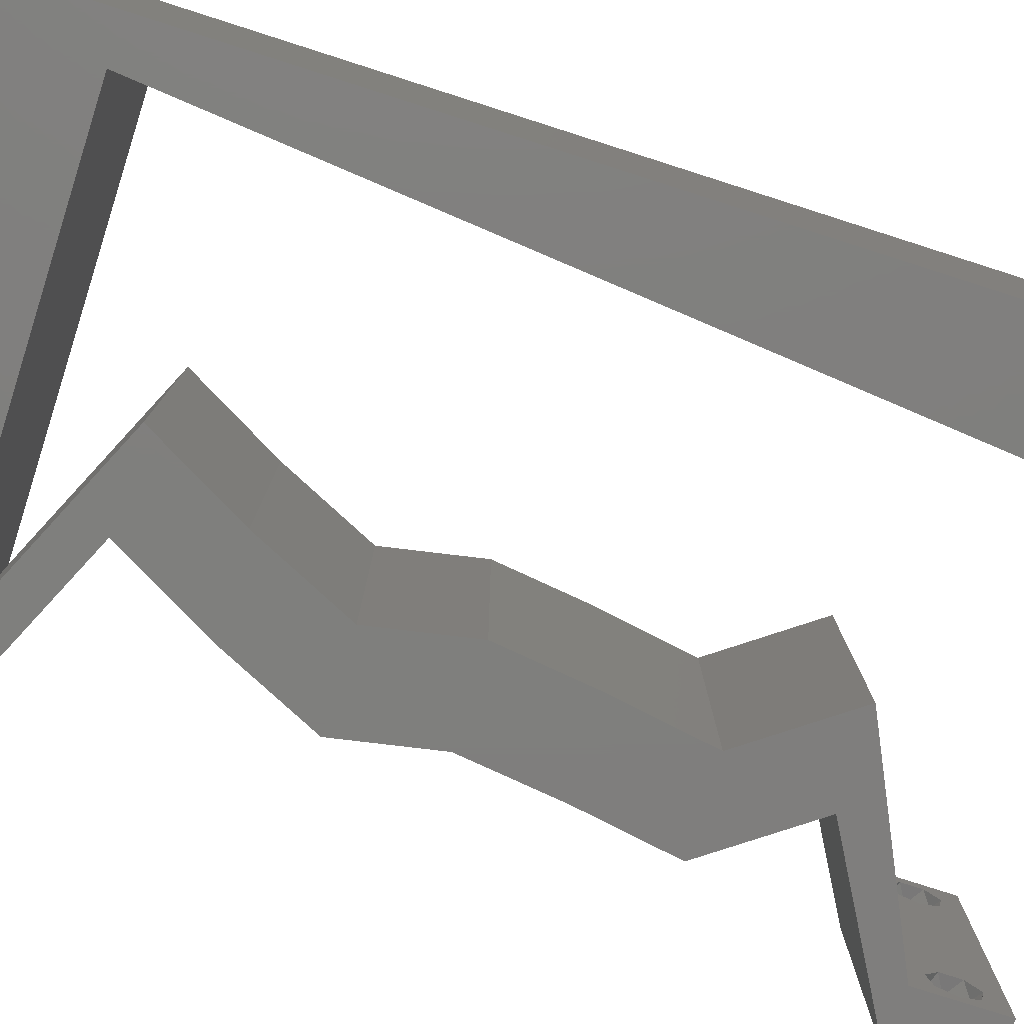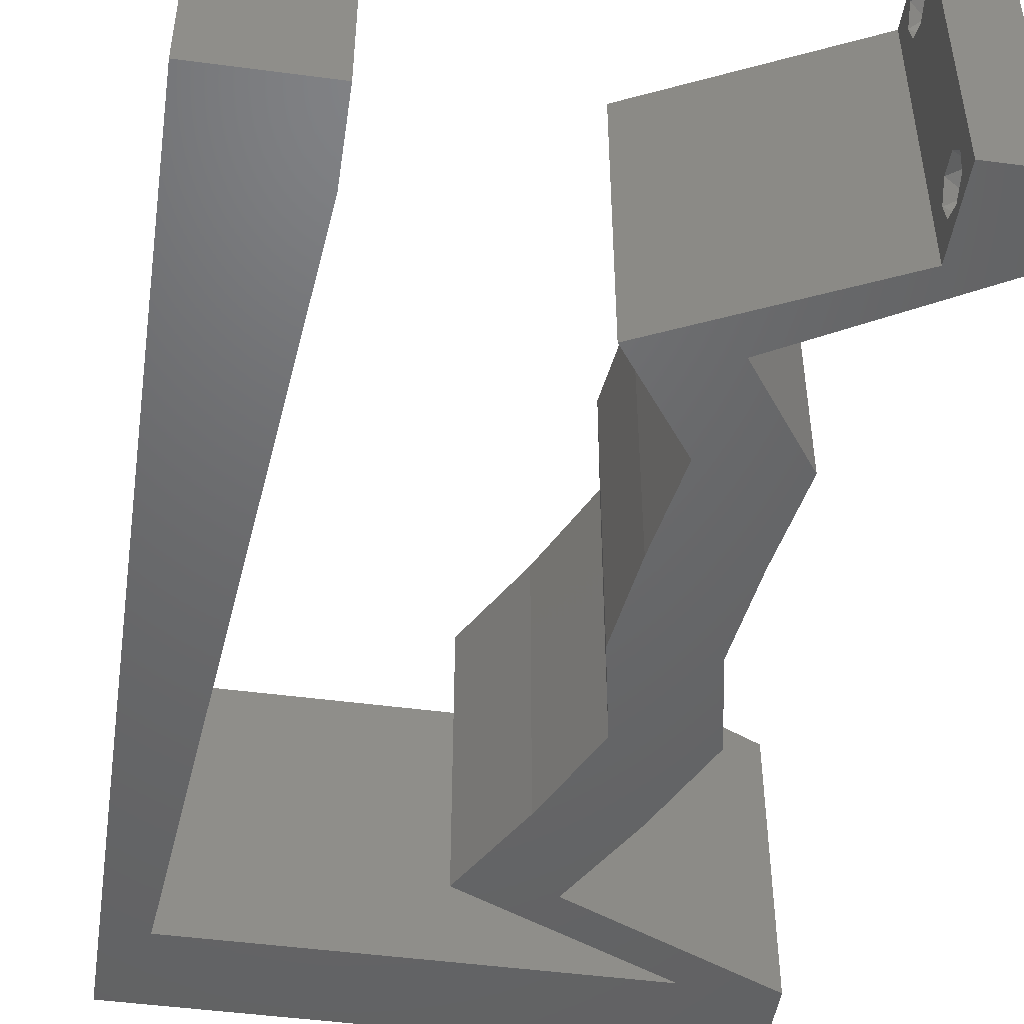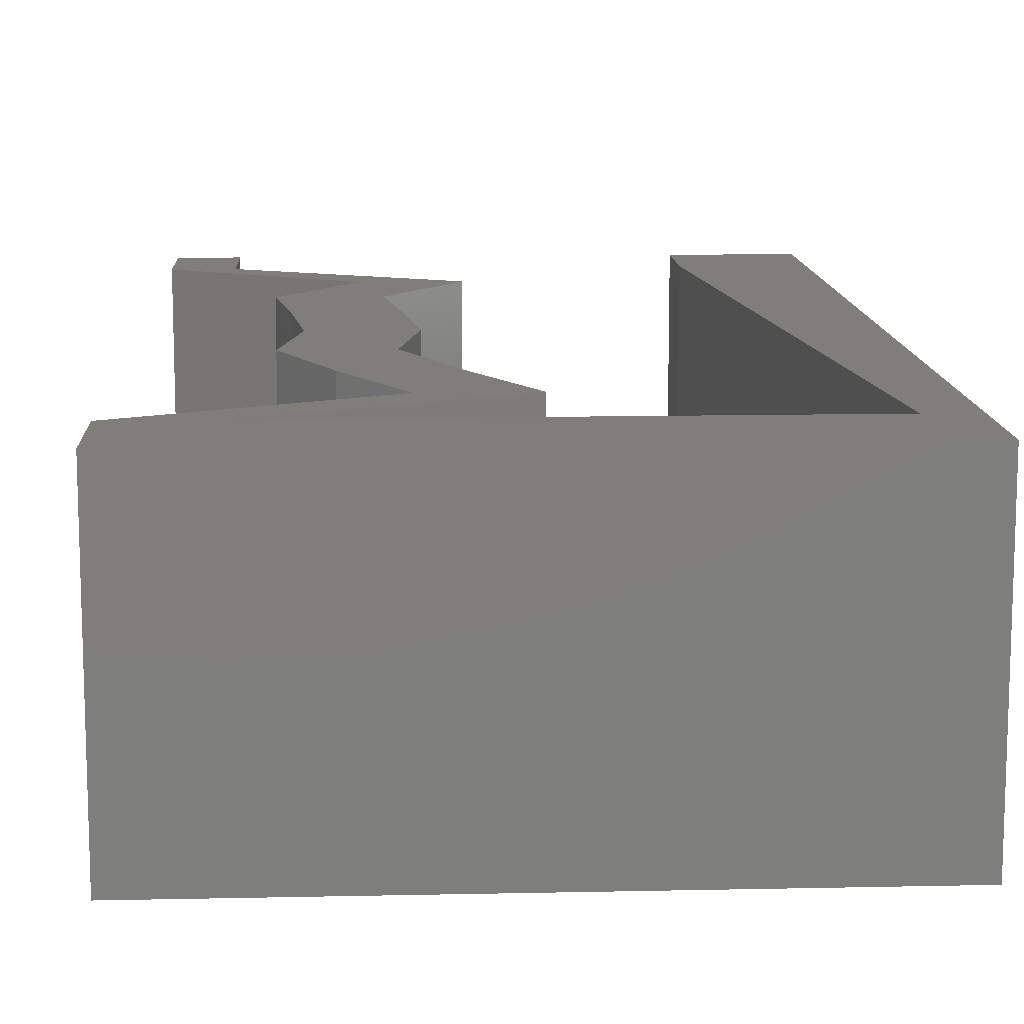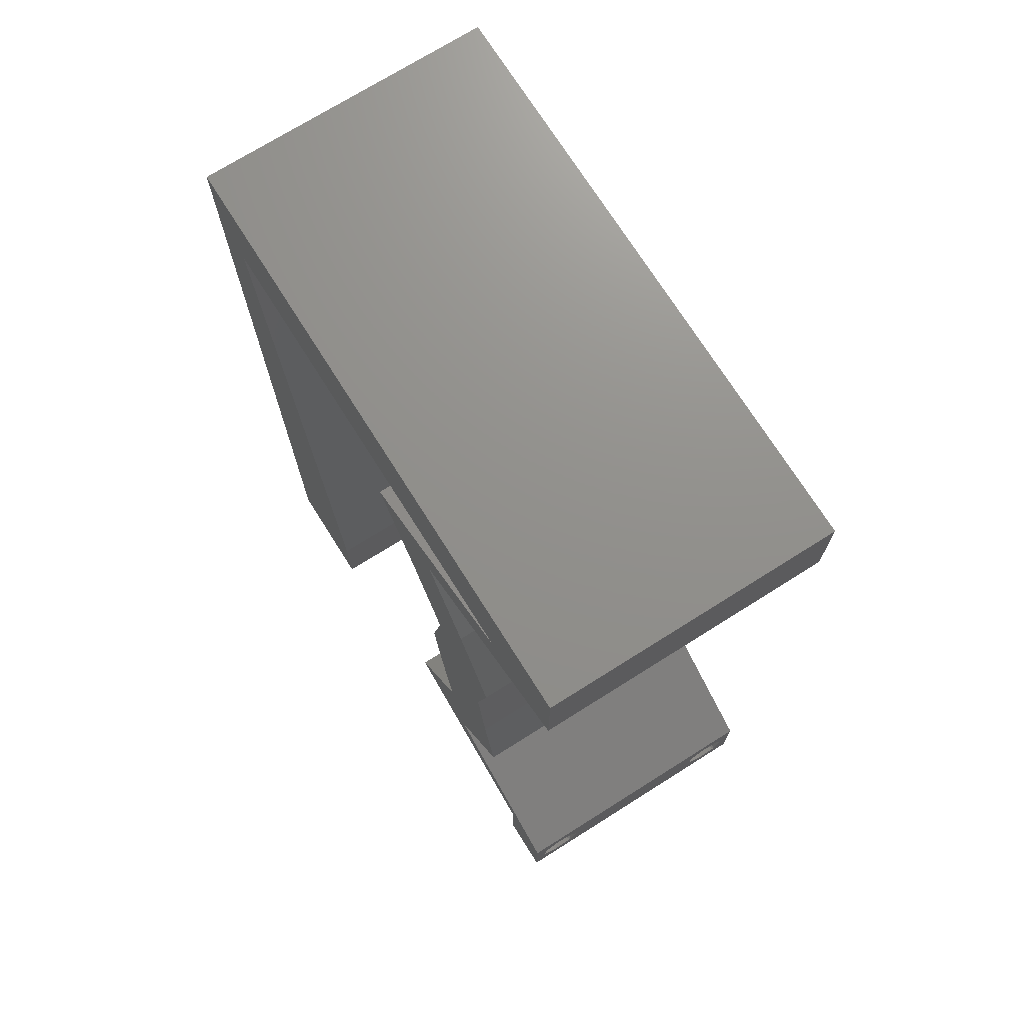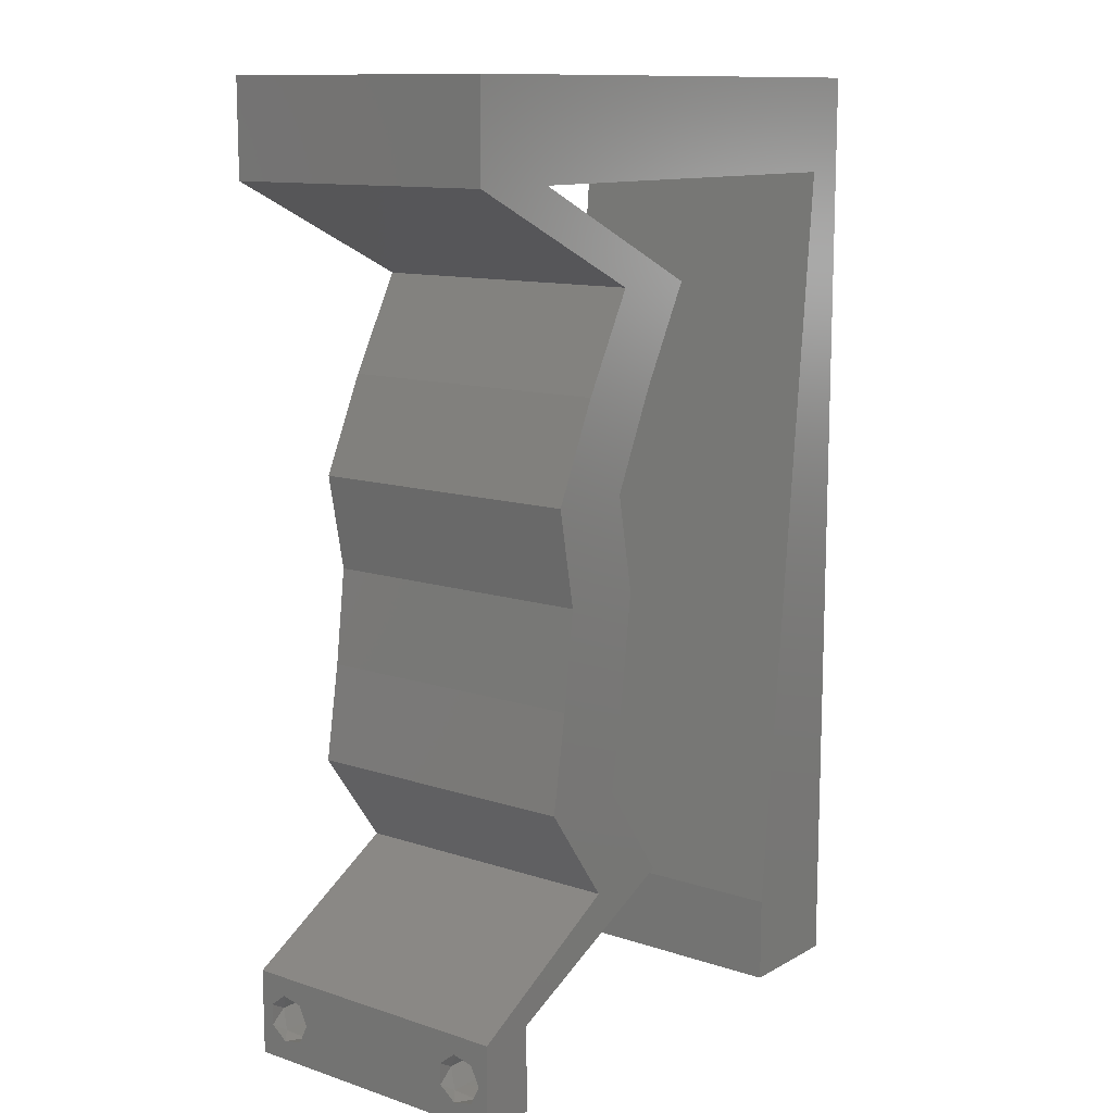
<metadata>
{"format":"stl","ext":"stl","renderer":"f3d","projection":"perspective","resolution":1024,"background":"white","views":[{"elev":-79.0,"azim":-107.7,"up":"+Z"},{"elev":-47.9,"azim":-8.5,"up":"+Z"},{"elev":12.1,"azim":177.1,"up":"+Z"},{"elev":72.5,"azim":57.8,"up":"+Y"},{"elev":11.9,"azim":127.9,"up":"+Y"}]}
</metadata>
<code>
# stl→obj: 253 verts, 510 faces
v 0.04 0 0.01
v 0.04 -0.006 0.01
v 0.04 -0.002262 0.003932
v 0.04 -0.003 0.0159
v 0.04 -0.001671 0.00134
v 0.04 0 0
v 0.04 -0.001343 0.002778
v 0.04 -0.004657 0.002778
v 0.04 -0.006 0
v 0.04 -0.004329 0.00134
v 0.04 -0.003 0.0007
v 0.04 -0.004657 0.01798
v 0.04 -0.003738 0.01913
v 0.04 -0.006 0.02
v 0.04 0 0.02
v 0.04 -0.002262 0.01913
v 0.04 -0.001343 0.01798
v 0.04 -0.001671 0.01654
v 0.04 -0.004329 0.01654
v 0.04 -0.003738 0.003932
v 0.036 -0.006 0.01
v 0.036 0 0.01
v 0.036 -0.002262 0.003932
v 0.036 -0.003 0.0159
v 0.036 -0.001343 0.002778
v 0.036 0 0
v 0.036 -0.001671 0.00134
v 0.036 -0.004657 0.002778
v 0.036 -0.004329 0.00134
v 0.036 -0.006 0
v 0.036 -0.003 0.0007
v 0.036 -0.006 0.02
v 0.036 -0.003738 0.01913
v 0.036 -0.004657 0.01798
v 0.036 0 0.02
v 0.036 -0.001343 0.01798
v 0.036 -0.002262 0.01913
v 0.036 -0.001671 0.01654
v 0.036 -0.004329 0.01654
v 0.036 -0.003738 0.003932
v 0.03 0.06 0.02
v 0.02 0.06 0.02
v 0.02349 0.05344 0.02
v 0 -0.006 0.02
v 0.008 -0.006 0.02
v 0.004 -0.002583 0.02
v 0.03199 0.02004 0.02
v 0.03115 0.02672 0.02
v 0.02573 0.02004 0.02
v 0.0249 0.02672 0.02
v 0.0331 0.01336 0.02
v 0.02684 0.01336 0.02
v 0.03244 0.0334 0.02
v 0.02618 0.0334 0.02
v 0.02307 0.04008 0.02
v 0.02933 0.04008 0.02
v 0.004 0.005015 0.02
v 0 0 0.02
v 0.008 0 0.02
v 0.03374 0.05344 0.02
v 0.03594 0.05672 0.02
v 0.006996 0.01069 0.02
v 0 0.012 0.02
v 0.038 -0.003 0.02
v 0.04 0.05344 0.02
v 0.04 0.06 0.02
v 0 0.048 0.02
v 0.002979 0.05344 0.02
v 0 0.06 0.02
v 0.01 0.06 0.02
v 0.03283 0.0501 0.02
v 0.02567 0.04676 0.02
v 0.01941 0.04676 0.02
v 0.02658 0.0501 0.02
v 0.02826 0.00668 0.02
v 0.022 0.00668 0.02
v 0.029 0.00334 0.02
v 0.03413 0.00334 0.02
v 0.003983 0.04275 0.02
v 0.01323 0.05344 0.02
v 0 0.024 0.02
v 0.005992 0.02138 0.02
v 0 0.036 0.02
v 0.004987 0.03206 0.02
v 0 -0.006 0.01
v 0 -0.003 0.015
v 0 0 0.01
v 0 -0.006 0
v 0 -0.003 0.005
v 0 0 0
v 0.004 -0.006 0.015
v 0.008 -0.006 0.01
v 0.004 -0.006 0.005
v 0.008 -0.006 0
v 0 0.009 0.0114
v 0 0.06 0
v 0 0.051 0.0086
v 0 0.06 0.01
v 0 0.048 0
v 0 0.0415 0.009767
v 0 0.03 0.01
v 0 0.036 0
v 0 0.024 0
v 0 0.0185 0.01023
v 0 0.012 0
v 0 0.005337 0.005128
v 0 0.05466 0.01487
v 0.03 0.06 0
v 0.02349 0.05344 0
v 0.02 0.06 0
v 0.004 -0.001397 0
v 0.03199 0.02004 0
v 0.02573 0.02004 0
v 0.03115 0.02672 0
v 0.0249 0.02672 0
v 0.0331 0.01336 0
v 0.02684 0.01336 0
v 0.03244 0.0334 0
v 0.02618 0.0334 0
v 0.02307 0.04008 0
v 0.02933 0.04008 0
v 0.008 0 0
v 0.004 0.005015 0
v 0.03594 0.05672 0
v 0.03374 0.05344 0
v 0.006996 0.01069 0
v 0.038 -0.003 0
v 0.04 0.05344 0
v 0.04 0.06 0
v 0.002979 0.05344 0
v 0.01 0.06 0
v 0.03283 0.0501 0
v 0.02567 0.04676 0
v 0.01941 0.04676 0
v 0.02658 0.0501 0
v 0.02826 0.00668 0
v 0.022 0.00668 0
v 0.029 0.00334 0
v 0.03413 0.00334 0
v 0.003983 0.04275 0
v 0.01323 0.05344 0
v 0.005992 0.02138 0
v 0.004987 0.03206 0
v 0.008 0 0.01
v 0.008 -0.003 0.015
v 0.008 -0.003 0.005
v 0.015 0.06 0.01134
v 0.025 0.06 0.008977
v 0.006575 0.06 0.007337
v 0.03344 0.06 0.01273
v 0.04 0.06 0.01
v 0.03407 0.06 0.005945
v 0.005798 0.06 0.01422
v 0.04 0.05672 0.015
v 0.04 0.05344 0.01
v 0.04 0.05672 0.005
v 0.03265 0.05002 0.007968
v 0.02567 0.04676 0.01
v 0.03039 0.04896 0.01438
v 0.03517 0.05119 0.01447
v 0.0275 0.04342 0.015
v 0.02933 0.04008 0.01
v 0.0275 0.04342 0.005
v 0.03088 0.03674 0.015
v 0.03244 0.0334 0.01
v 0.03088 0.03674 0.005
v 0.0318 0.03006 0.015
v 0.03115 0.02672 0.01
v 0.0318 0.03006 0.005
v 0.03157 0.02338 0.015
v 0.03199 0.02004 0.01
v 0.03157 0.02338 0.005
v 0.03254 0.0167 0.015
v 0.0331 0.01336 0.01
v 0.03254 0.0167 0.005
v 0.03068 0.01002 0.015
v 0.02826 0.00668 0.01
v 0.03068 0.01002 0.005
v 0.03613 0.002204 0.015
v 0.03237 0.004342 0.015
v 0.03613 0.002204 0.005
v 0.03237 0.004342 0.005
v 0.03415 0.003328 0.01
v 0.02901 0.003335 0.007998
v 0.022 0.00668 0.01
v 0.03134 0.002225 0.0144
v 0.02667 0.004452 0.01448
v 0.02442 0.01002 0.015
v 0.02684 0.01336 0.01
v 0.02442 0.01002 0.005
v 0.02629 0.0167 0.015
v 0.02573 0.02004 0.01
v 0.02629 0.0167 0.005
v 0.02531 0.02338 0.015
v 0.0249 0.02672 0.01
v 0.02531 0.02338 0.005
v 0.02554 0.03006 0.015
v 0.02618 0.0334 0.01
v 0.02554 0.03006 0.005
v 0.02463 0.03674 0.015
v 0.02307 0.04008 0.01
v 0.02463 0.03674 0.005
v 0.02124 0.04342 0.015
v 0.01941 0.04676 0.01
v 0.02124 0.04342 0.005
v 0.0264 0.05002 0.007968
v 0.03374 0.05344 0.01
v 0.02413 0.04896 0.01438
v 0.02892 0.05119 0.01447
v 0.01836 0.05344 0.008881
v 0.02674 0.05344 0.01248
v 0.009982 0.05344 0.01248
v 0.002979 0.05344 0.01
v 0.0279 0.05344 0.005649
v 0.008821 0.05344 0.005649
v 0.004378 0.03854 0.01034
v 0.006569 0.01523 0.009429
v 0.005484 0.02678 0.009961
v 0.007283 0.007633 0.01224
v 0.003675 0.04603 0.007655
v 0.007432 0.006041 0.00568
v 0.003541 0.04746 0.01428
v 0.0375 -0.003738 0.01607
v 0.03727 -0.002262 0.01607
v 0.03874 -0.002242 0.01608
v 0.03888 -0.003738 0.01607
v 0.03873 -0.001343 0.01722
v 0.03725 -0.001343 0.01722
v 0.03727 -0.003 0.0193
v 0.03875 -0.003 0.0193
v 0.03802 -0.004336 0.01865
v 0.03802 -0.001678 0.01867
v 0.03915 -0.004329 0.01866
v 0.03873 -0.004657 0.01722
v 0.03725 -0.004657 0.01722
v 0.03687 -0.001668 0.01866
v 0.03916 -0.001671 0.01866
v 0.03686 -0.004326 0.01866
v 0.03873 -0.003738 0.0008684
v 0.03727 -0.002262 0.0008684
v 0.03726 -0.003758 0.0008785
v 0.03874 -0.002242 0.0008785
v 0.03873 -0.001343 0.002022
v 0.03727 -0.001671 0.00346
v 0.03725 -0.001343 0.002022
v 0.03873 -0.003 0.0041
v 0.03725 -0.003 0.0041
v 0.03875 -0.001671 0.00346
v 0.03727 -0.004657 0.002022
v 0.03875 -0.004657 0.002022
v 0.03798 -0.004322 0.003468
v 0.03913 -0.004332 0.003456
v 0.03684 -0.004329 0.00346
f 1 2 3
f 1 4 2
f 5 6 7
f 8 9 10
f 10 9 11
f 11 6 5
f 12 13 14
f 15 16 17
f 15 14 16
f 16 14 13
f 9 6 11
f 7 6 1
f 1 15 18
f 18 15 17
f 2 19 14
f 19 12 14
f 2 9 8
f 18 4 1
f 4 19 2
f 7 1 3
f 20 2 8
f 3 2 20
f 21 22 23
f 24 22 21
f 25 26 27
f 28 29 30
f 30 29 31
f 27 26 31
f 32 33 34
f 35 36 37
f 37 32 35
f 33 32 37
f 35 38 36
f 26 30 31
f 25 22 26
f 32 39 21
f 34 39 32
f 22 38 35
f 30 21 28
f 21 39 24
f 24 38 22
f 28 21 40
f 40 21 23
f 23 22 25
f 41 42 43
f 44 45 46
f 47 48 49
f 48 50 49
f 51 47 52
f 52 47 49
f 53 54 48
f 54 50 48
f 55 54 56
f 56 54 53
f 57 58 46
f 59 57 46
f 41 60 61
f 62 63 57
f 15 35 64
f 60 65 61
f 32 14 64
f 65 66 61
f 58 44 46
f 45 59 46
f 63 58 57
f 66 41 61
f 14 15 64
f 35 32 64
f 59 62 57
f 67 68 69
f 68 70 69
f 65 60 71
f 72 55 56
f 73 55 72
f 73 72 74
f 72 71 74
f 75 51 52
f 76 75 52
f 77 75 76
f 77 78 75
f 15 78 35
f 78 77 35
f 41 43 60
f 71 60 74
f 68 67 79
f 70 68 80
f 81 63 82
f 82 63 62
f 83 81 84
f 84 81 82
f 67 83 79
f 79 83 84
f 42 70 80
f 43 42 80
f 85 86 87
f 58 86 44
f 88 89 90
f 87 89 85
f 44 86 85
f 87 86 58
f 85 89 88
f 90 89 87
f 45 91 92
f 85 91 44
f 88 93 85
f 92 93 94
f 44 91 45
f 92 91 85
f 94 93 88
f 85 93 92
f 58 95 87
f 96 97 98
f 99 97 96
f 63 95 58
f 100 101 83
f 102 101 100
f 102 100 99
f 83 101 81
f 103 101 102
f 104 101 103
f 81 104 63
f 67 100 83
f 105 104 103
f 81 101 104
f 90 106 105
f 69 107 67
f 67 97 100
f 105 95 104
f 105 106 95
f 67 107 97
f 104 95 63
f 100 97 99
f 98 107 69
f 87 106 90
f 95 106 87
f 97 107 98
f 108 109 110
f 88 111 94
f 112 113 114
f 114 113 115
f 116 117 112
f 117 113 112
f 118 114 119
f 119 114 115
f 120 121 119
f 121 118 119
f 122 111 123
f 123 111 90
f 108 124 125
f 126 123 105
f 6 127 26
f 125 124 128
f 30 127 9
f 128 124 129
f 94 111 122
f 90 111 88
f 105 123 90
f 129 124 108
f 9 127 6
f 26 127 30
f 122 123 126
f 99 96 130
f 130 96 131
f 128 132 125
f 133 121 120
f 134 133 120
f 134 135 133
f 135 132 133
f 136 117 116
f 137 117 136
f 138 137 136
f 136 139 138
f 6 26 139
f 139 26 138
f 108 125 109
f 125 132 135
f 140 99 130
f 130 131 141
f 103 142 105
f 142 126 105
f 102 143 103
f 143 142 103
f 102 99 140
f 140 143 102
f 141 131 110
f 110 109 141
f 144 145 92
f 45 145 59
f 122 146 94
f 92 146 144
f 59 145 144
f 92 145 45
f 94 146 92
f 144 146 122
f 131 147 110
f 41 148 42
f 147 148 110
f 42 148 147
f 131 149 147
f 41 150 148
f 110 148 108
f 42 147 70
f 96 149 131
f 98 149 96
f 66 150 41
f 151 150 66
f 148 152 108
f 147 153 70
f 150 152 148
f 149 153 147
f 108 152 129
f 129 152 151
f 69 153 98
f 70 153 69
f 98 153 149
f 151 152 150
f 151 154 155
f 65 154 66
f 129 156 128
f 155 156 151
f 66 154 151
f 155 154 65
f 151 156 129
f 128 156 155
f 128 157 132
f 132 157 133
f 155 157 128
f 133 157 158
f 158 159 72
f 65 160 155
f 71 160 65
f 72 159 71
f 158 157 159
f 157 160 159
f 155 160 157
f 159 160 71
f 72 161 158
f 162 161 56
f 158 163 133
f 121 163 162
f 162 163 158
f 56 161 72
f 158 161 162
f 133 163 121
f 53 164 56
f 162 164 165
f 121 166 118
f 165 166 162
f 56 164 162
f 165 164 53
f 162 166 121
f 118 166 165
f 165 167 168
f 48 167 53
f 168 169 165
f 118 169 114
f 53 167 165
f 168 167 48
f 165 169 118
f 114 169 168
f 168 170 171
f 47 170 48
f 171 172 168
f 114 172 112
f 48 170 168
f 171 170 47
f 168 172 114
f 112 172 171
f 171 173 174
f 51 173 47
f 112 175 116
f 174 175 171
f 47 173 171
f 174 173 51
f 171 175 112
f 116 175 174
f 51 176 174
f 177 176 75
f 174 178 116
f 136 178 177
f 75 176 51
f 174 176 177
f 177 178 174
f 116 178 136
f 1 179 15
f 75 180 177
f 6 181 1
f 177 182 136
f 78 180 75
f 15 179 78
f 136 182 139
f 139 181 6
f 78 179 180
f 182 181 139
f 182 183 181
f 179 183 180
f 180 183 177
f 177 183 182
f 1 183 179
f 181 183 1
f 2 14 32
f 21 2 32
f 30 9 2
f 30 2 21
f 138 184 137
f 26 184 138
f 137 184 185
f 22 184 26
f 35 186 22
f 185 187 76
f 76 187 77
f 77 186 35
f 186 184 22
f 186 187 184
f 184 187 185
f 77 187 186
f 76 188 185
f 189 188 52
f 117 190 189
f 185 190 137
f 52 188 76
f 185 188 189
f 137 190 117
f 189 190 185
f 49 191 52
f 189 191 192
f 117 193 113
f 192 193 189
f 52 191 189
f 192 191 49
f 189 193 117
f 113 193 192
f 192 194 195
f 50 194 49
f 195 196 192
f 113 196 115
f 49 194 192
f 195 194 50
f 192 196 113
f 115 196 195
f 195 197 198
f 54 197 50
f 198 199 195
f 115 199 119
f 50 197 195
f 198 197 54
f 195 199 115
f 119 199 198
f 55 200 54
f 198 200 201
f 119 202 120
f 201 202 198
f 54 200 198
f 201 200 55
f 198 202 119
f 120 202 201
f 55 203 201
f 204 203 73
f 134 205 204
f 201 205 120
f 73 203 55
f 120 205 134
f 201 203 204
f 204 205 201
f 135 206 125
f 134 206 135
f 125 206 207
f 204 206 134
f 73 208 204
f 207 209 60
f 60 209 74
f 74 208 73
f 208 206 204
f 208 209 206
f 206 209 207
f 74 209 208
f 80 210 43
f 210 211 43
f 80 212 210
f 109 210 141
f 213 212 68
f 60 211 207
f 68 212 80
f 43 211 60
f 109 214 210
f 210 215 141
f 212 215 210
f 210 214 211
f 141 215 130
f 125 214 109
f 207 214 125
f 130 215 213
f 211 214 207
f 213 215 212
f 140 216 143
f 62 217 82
f 217 218 82
f 82 218 84
f 216 218 143
f 84 218 216
f 144 219 59
f 213 220 130
f 142 218 217
f 143 218 142
f 130 220 140
f 59 219 62
f 142 217 126
f 84 216 79
f 140 220 216
f 62 219 217
f 217 221 126
f 216 222 79
f 219 221 217
f 220 222 216
f 126 221 122
f 79 222 68
f 68 222 213
f 122 221 144
f 144 221 219
f 213 222 220
f 4 24 223
f 24 4 224
f 224 4 225
f 4 223 226
f 224 227 228
f 229 230 231
f 227 232 228
f 227 224 225
f 231 230 233
f 234 223 235
f 228 232 236
f 232 227 237
f 229 231 238
f 223 234 226
f 230 229 232
f 234 235 231
f 33 37 229
f 18 17 227
f 12 19 234
f 16 13 230
f 39 34 235
f 36 38 228
f 223 39 235
f 38 24 224
f 38 224 228
f 234 231 233
f 230 232 237
f 232 229 236
f 18 227 225
f 229 37 236
f 231 235 238
f 12 234 233
f 227 17 237
f 33 229 238
f 235 34 238
f 234 19 226
f 230 13 233
f 16 230 237
f 36 228 236
f 24 39 223
f 19 4 226
f 37 36 236
f 34 33 238
f 13 12 233
f 17 16 237
f 4 18 225
f 11 31 239
f 31 11 240
f 239 31 241
f 240 11 242
f 243 244 245
f 244 246 247
f 244 243 248
f 246 244 248
f 239 249 250
f 240 243 245
f 249 251 250
f 249 239 241
f 243 240 242
f 250 251 252
f 251 249 253
f 247 246 251
f 23 25 244
f 5 7 243
f 3 20 246
f 29 28 249
f 244 25 245
f 23 244 247
f 243 7 248
f 3 246 248
f 40 23 247
f 25 27 245
f 8 10 250
f 7 3 248
f 10 11 239
f 27 31 240
f 10 239 250
f 27 240 245
f 247 251 253
f 251 246 252
f 29 249 241
f 5 243 242
f 246 20 252
f 249 28 253
f 40 247 253
f 8 250 252
f 20 8 252
f 28 40 253
f 11 5 242
f 31 29 241

</code>
